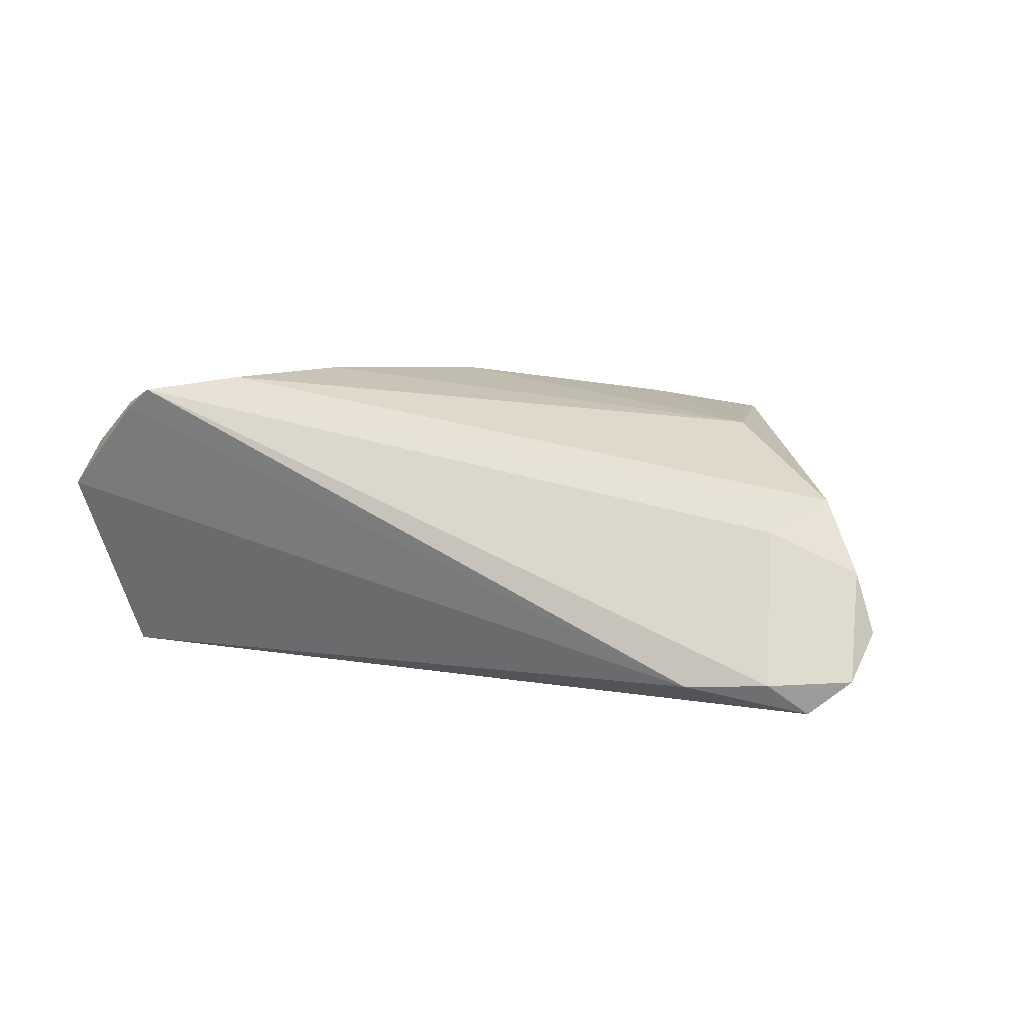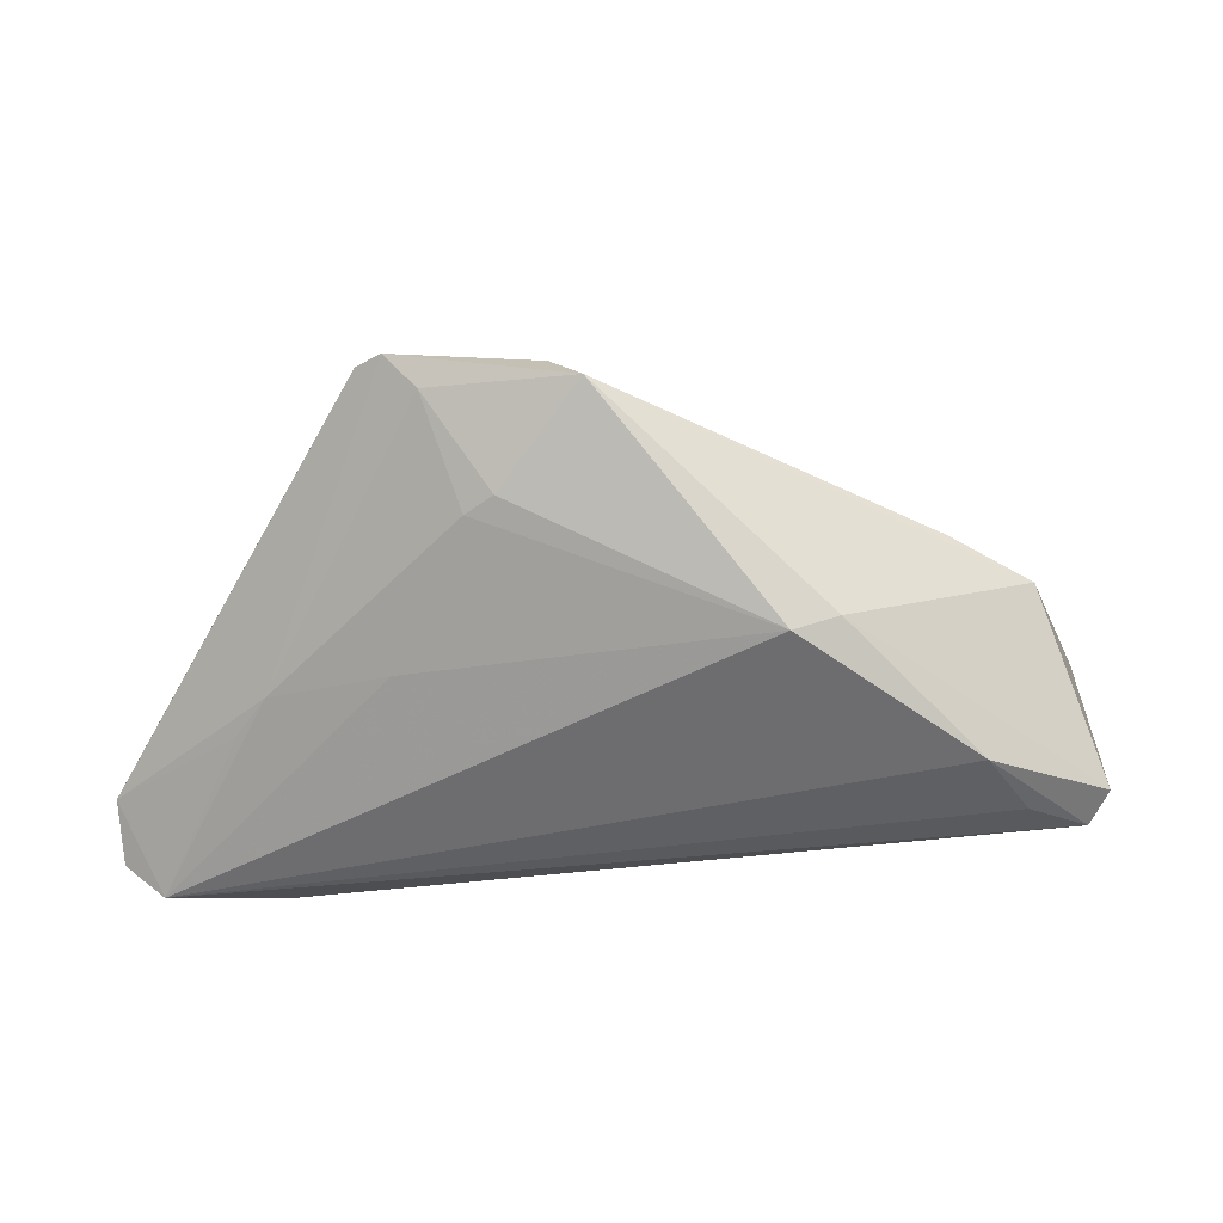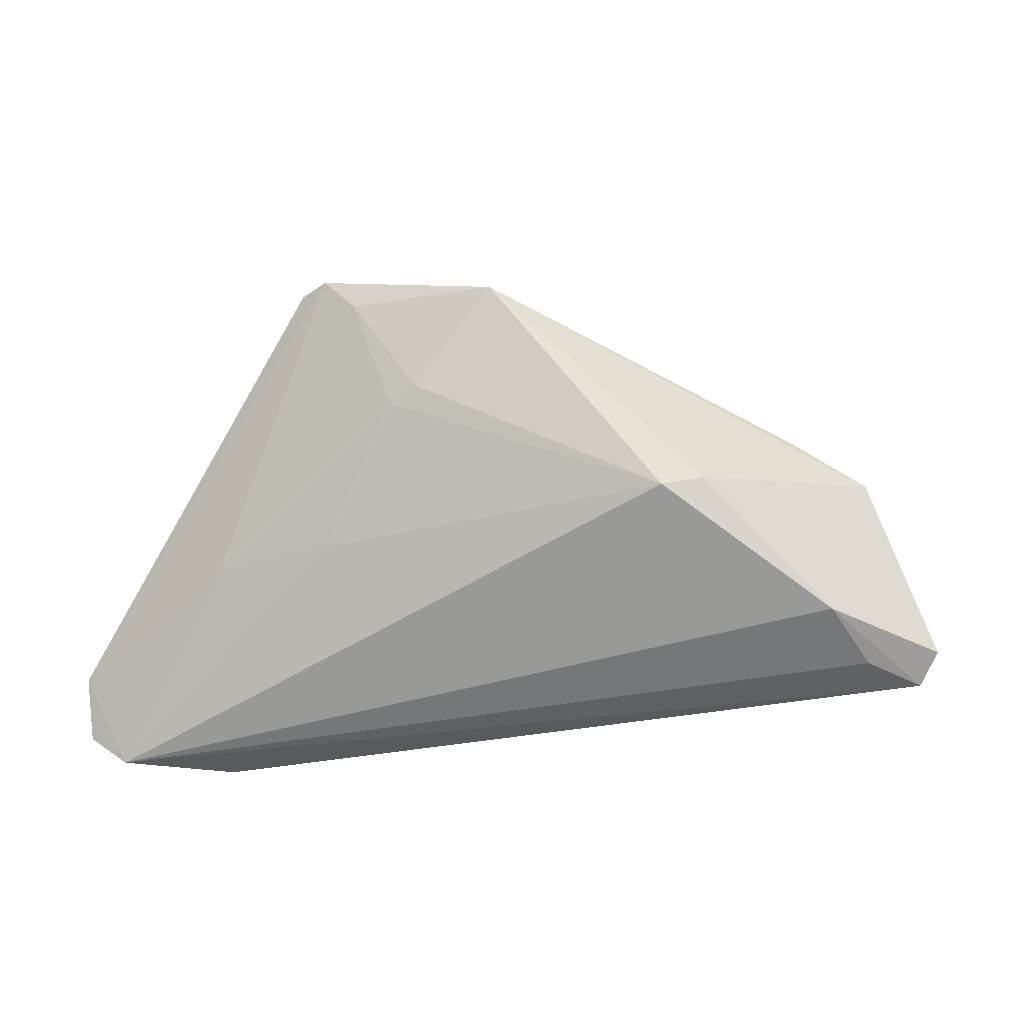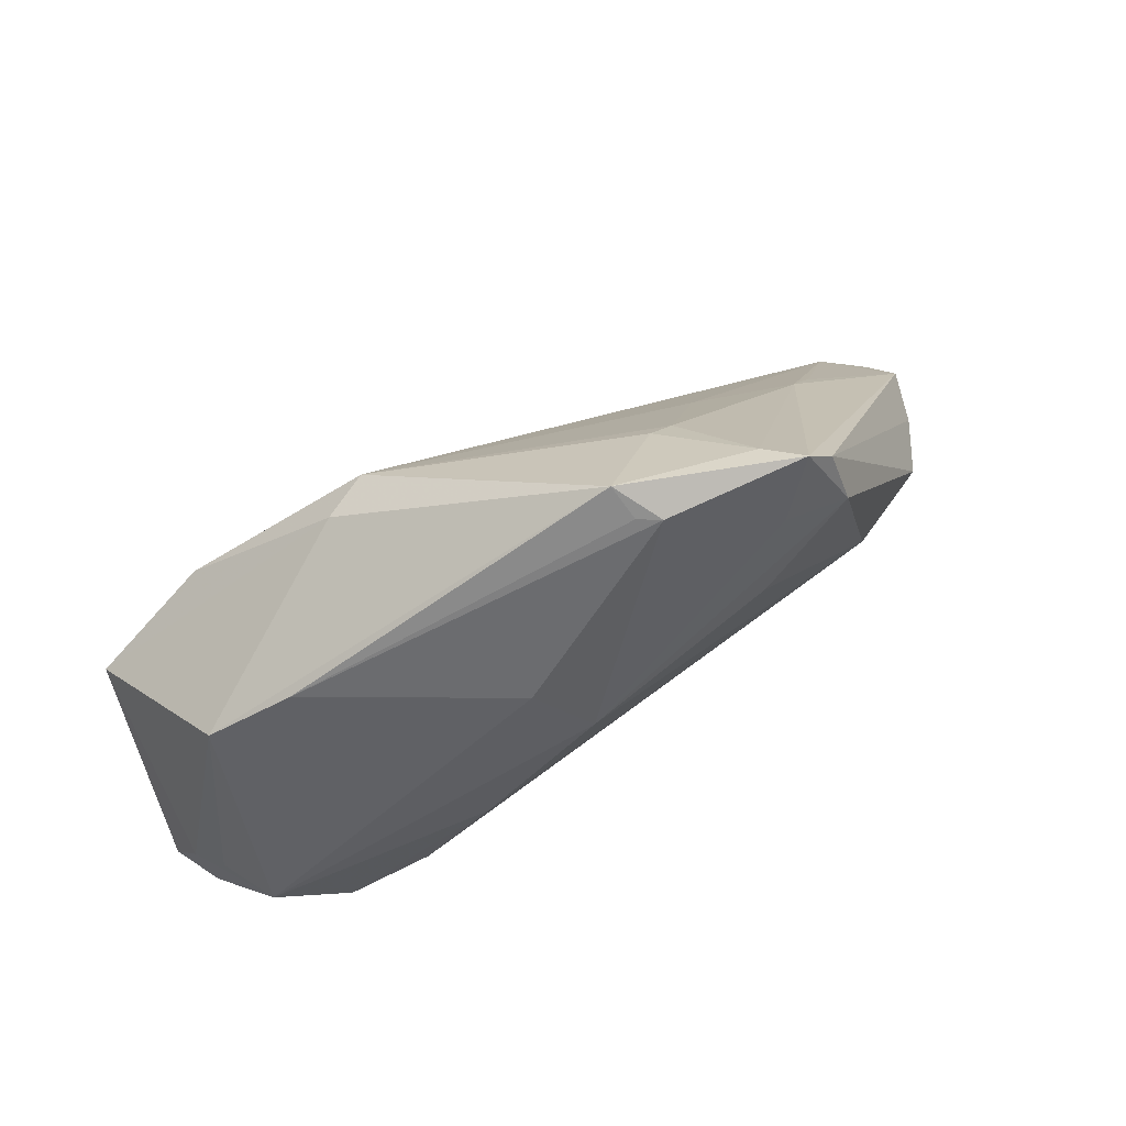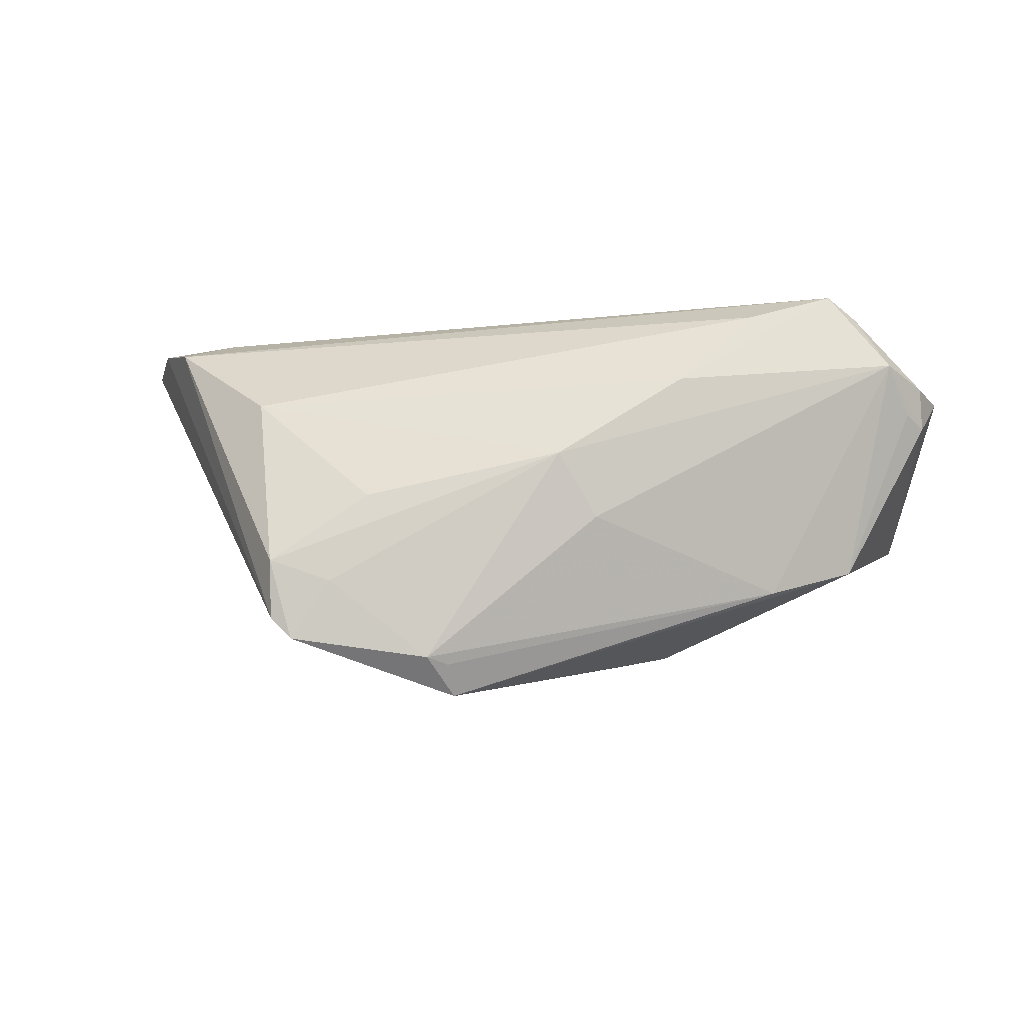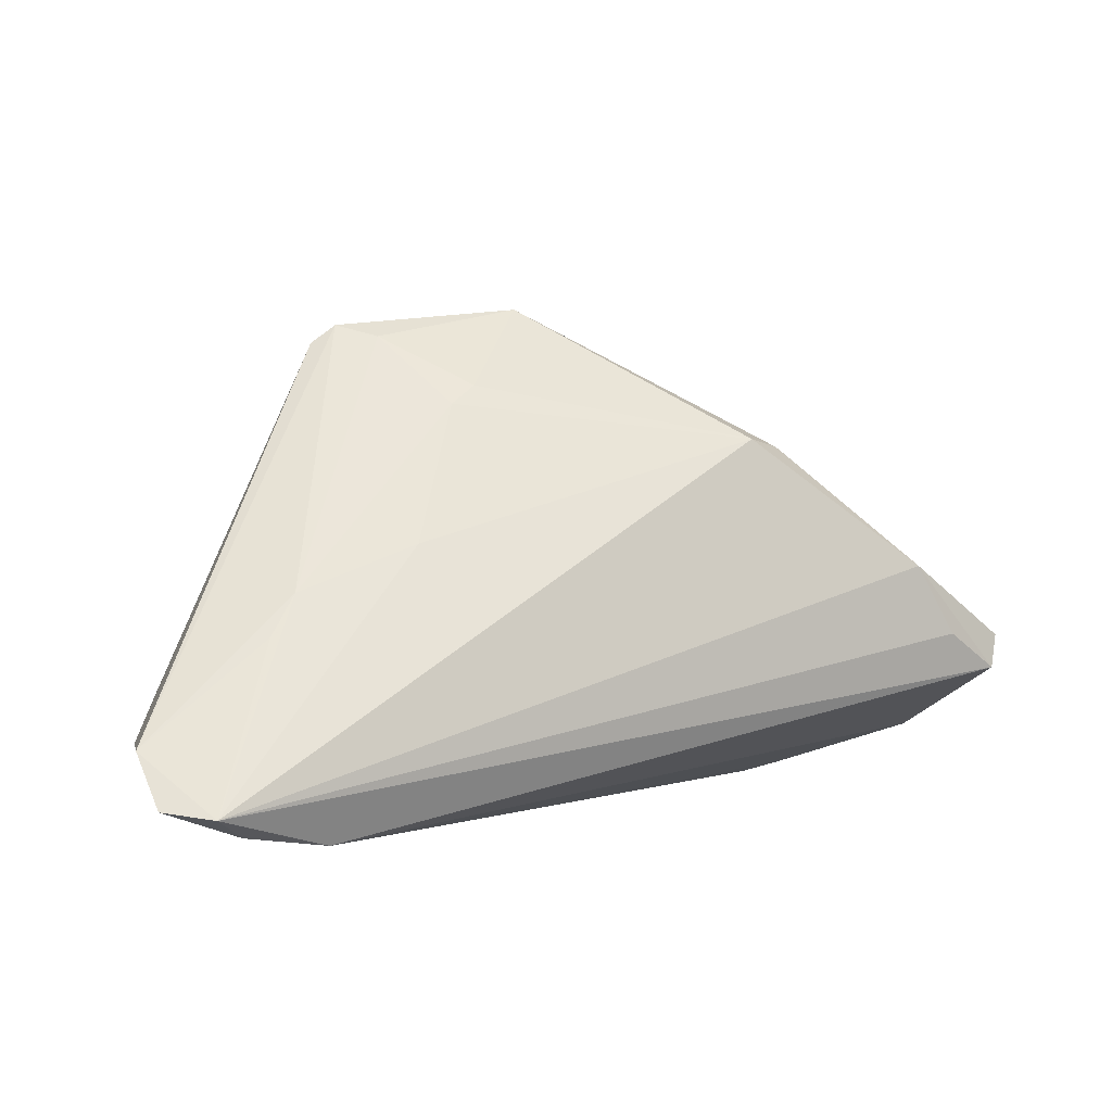
<metadata>
{"format":"obj","ext":"obj","renderer":"f3d","projection":"perspective","resolution":1024,"background":"white","views":[{"elev":4.1,"azim":26.0,"up":"+Z"},{"elev":47.8,"azim":180.0,"up":"+Y"},{"elev":32.9,"azim":-179.8,"up":"+Y"},{"elev":67.7,"azim":-27.4,"up":"+Y"},{"elev":62.7,"azim":-171.3,"up":"+Z"},{"elev":1.1,"azim":151.1,"up":"+Y"}]}
</metadata>
<code>
v 0.006782 0.02789 0.01072
v 0.03831 -0.003582 -0.009666
v -0.05302 -0.01436 -0.01908
v -0.05702 -0.02372 0.003965
v -0.04568 -0.009812 -0.02024
v -0.05514 -0.01033 -0.01727
v 0.02392 0.00181 -0.01111
v 0.02757 0.02597 0.01184
v -0.02401 0.01344 -0.01269
v 0.02065 0.02076 0.01447
v -0.05241 -0.01805 0.009974
v -0.04719 0.003203 0.001481
v 0.05124 -0.02665 -0.02024
v -0.01223 0.007104 0.01588
v -0.05496 -0.01758 0.007235
v 0.01234 0.02057 -0.002126
v 0.04434 -0.02058 0.0002768
v 0.0375 -0.03065 -0.01745
v -0.04028 -0.001259 -0.02024
v -0.03707 0.008681 0.003501
v 0.05494 -0.01986 -0.004238
v 0.002925 0.03065 0.005589
v -0.02906 -0.02476 0.01886
v 0.004098 0.0279 0.00922
v 0.0288 0.01922 0.01481
v -0.05388 -0.02228 0.009998
v 0.04189 -0.008321 -0.01131
v -0.04872 -0.02212 0.01541
v 0.01565 0.01826 -0.002823
v -0.03945 -0.03065 0.01718
v -0.00628 0.0007954 0.02023
v 0.01771 0.009112 0.01713
v 0.02452 0.02828 0.01144
v 0.02055 0.02679 0.007617
v 0.03522 -0.004182 0.01304
v -0.04353 -0.0293 0.01471
v 0.05702 -0.01995 -0.0112
v 0.05623 -0.02591 -0.01624
v -0.02079 -0.0128 0.02024
v 0.05 -0.01565 0.003977
v -0.01849 0.01425 -0.01554
v 0.04721 -0.0292 -0.01686
f 23 30 40
f 4 3 18
f 6 3 4
f 19 3 6
f 23 40 35
f 17 40 30
f 13 18 3
f 19 41 13
f 13 37 38
f 9 41 19
f 19 6 9
f 9 22 41
f 33 37 2
f 40 17 21
f 38 37 21
f 30 18 42
f 42 17 30
f 42 13 38
f 18 13 42
f 38 21 42
f 42 21 17
f 33 22 1
f 34 22 33
f 33 2 34
f 34 2 29
f 16 29 41
f 41 22 16
f 16 34 29
f 22 34 16
f 30 28 36
f 4 18 36
f 36 18 30
f 5 3 19
f 19 13 5
f 5 13 3
f 41 29 7
f 7 13 41
f 29 2 7
f 7 2 13
f 37 13 27
f 27 2 37
f 13 2 27
f 25 32 35
f 25 35 40
f 35 32 31
f 14 28 31
f 32 25 31
f 31 1 14
f 24 1 22
f 22 9 12
f 12 9 6
f 12 11 28
f 40 21 8
f 8 25 40
f 8 21 37
f 8 37 33
f 33 25 8
f 23 35 39
f 35 31 39
f 39 31 28
f 39 30 23
f 39 28 30
f 33 1 10
f 1 31 10
f 10 25 33
f 10 31 25
f 4 36 26
f 26 36 28
f 20 24 22
f 22 12 20
f 1 24 20
f 14 1 20
f 20 28 14
f 20 12 28
f 15 6 4
f 15 12 6
f 11 12 15
f 4 26 15
f 28 11 15
f 15 26 28

</code>
